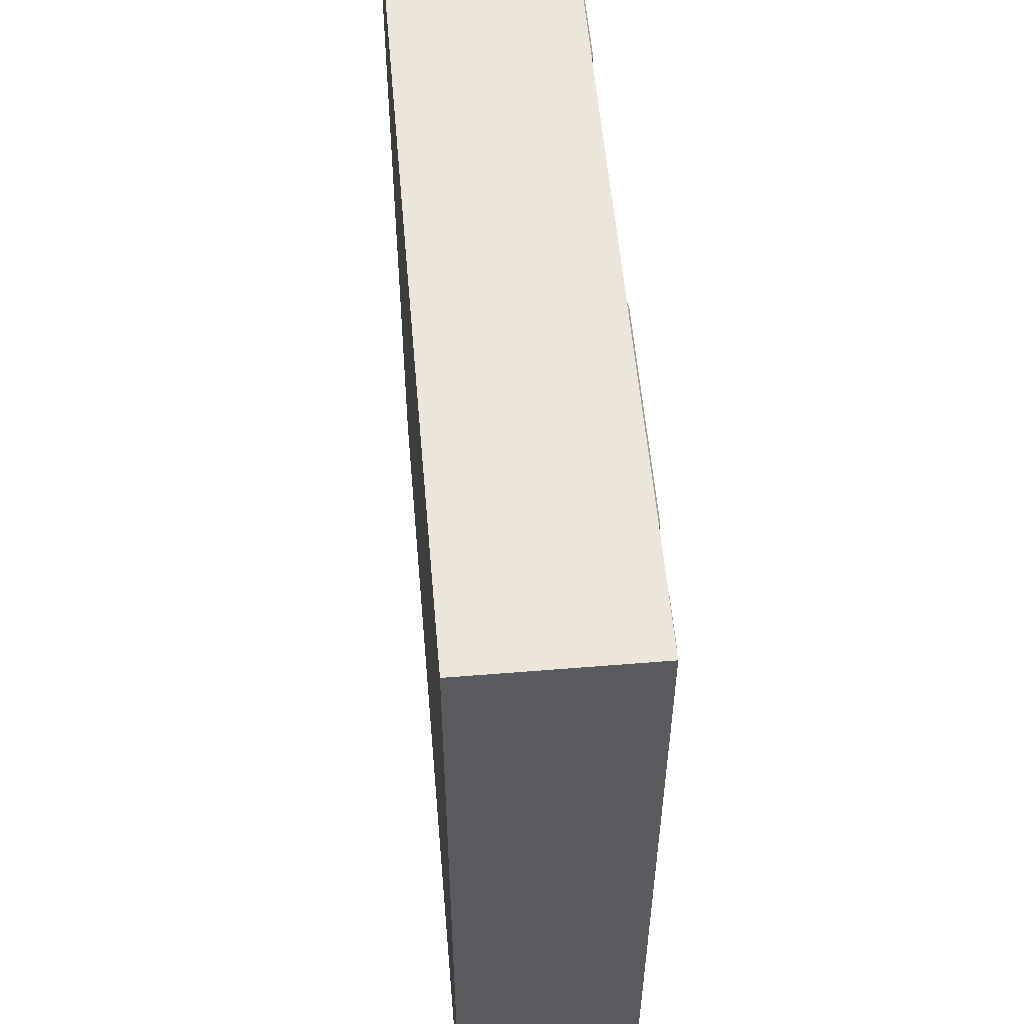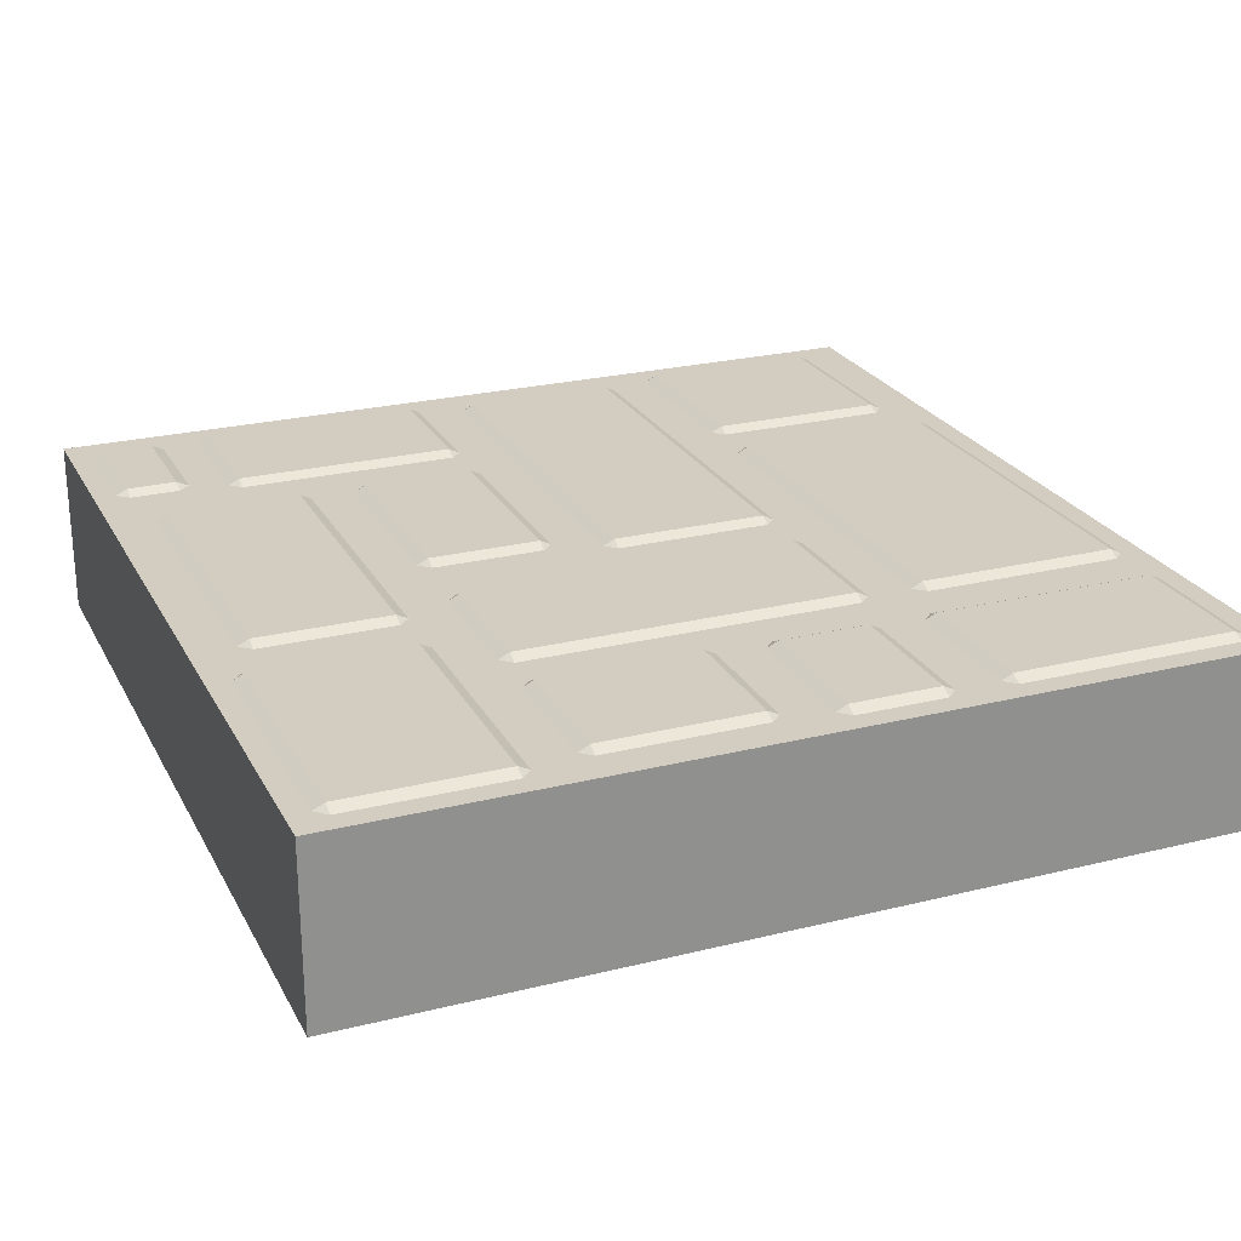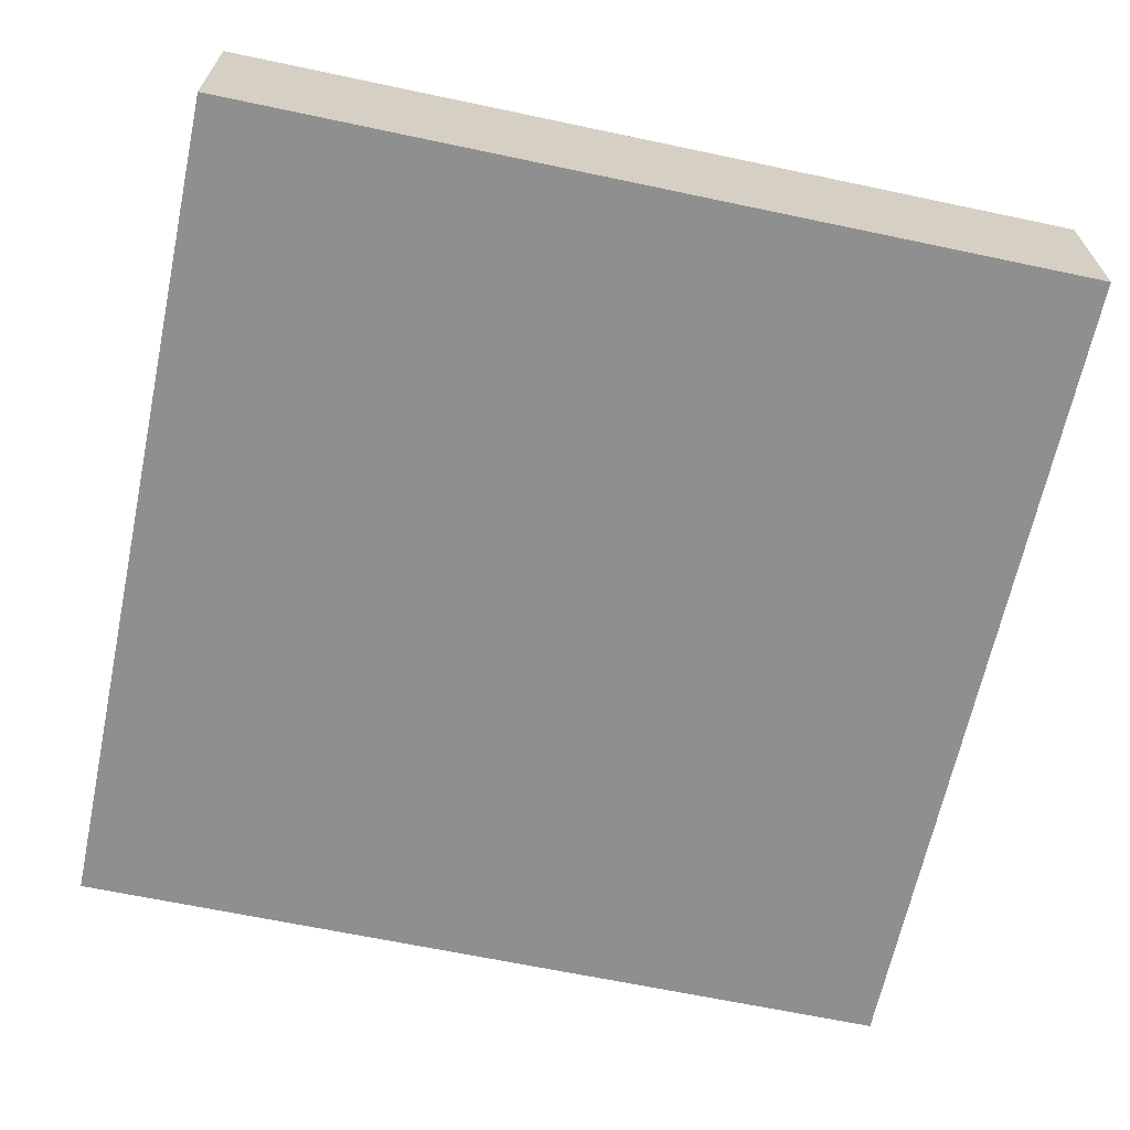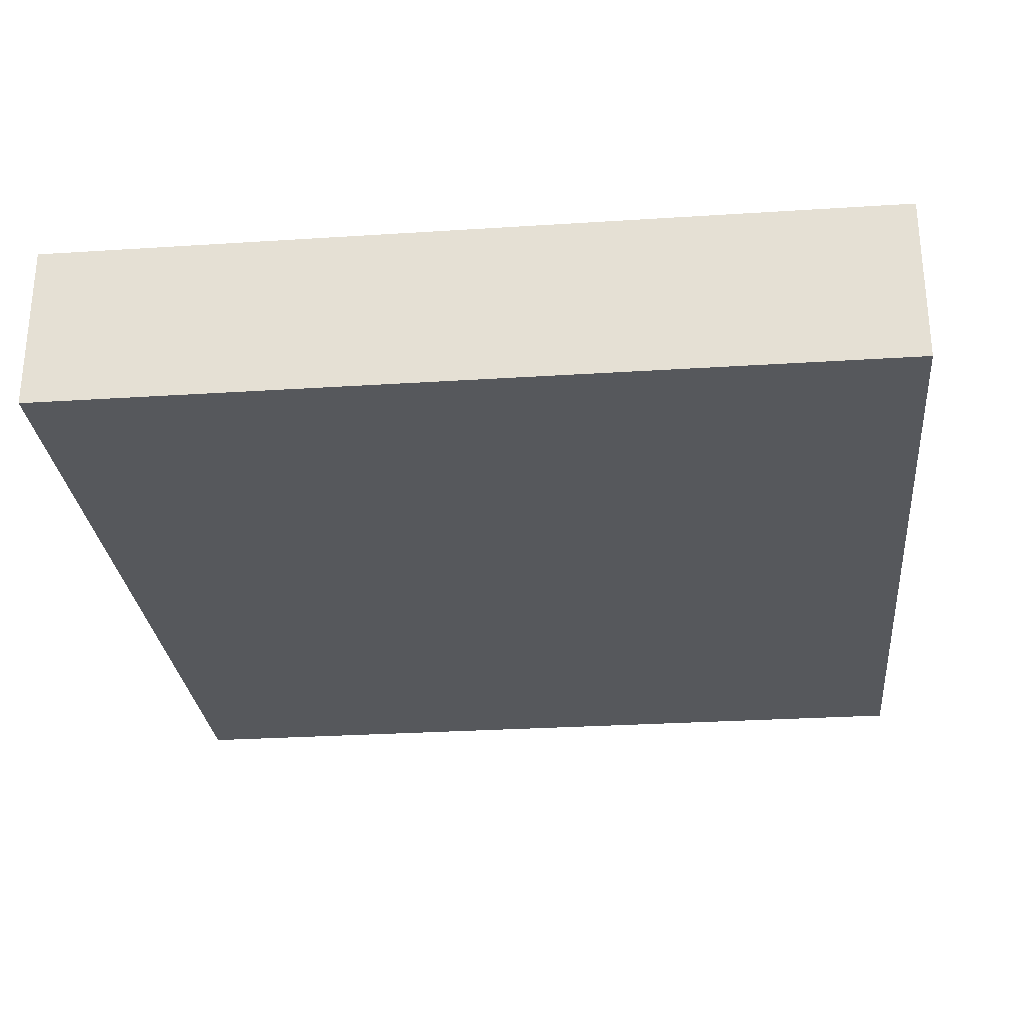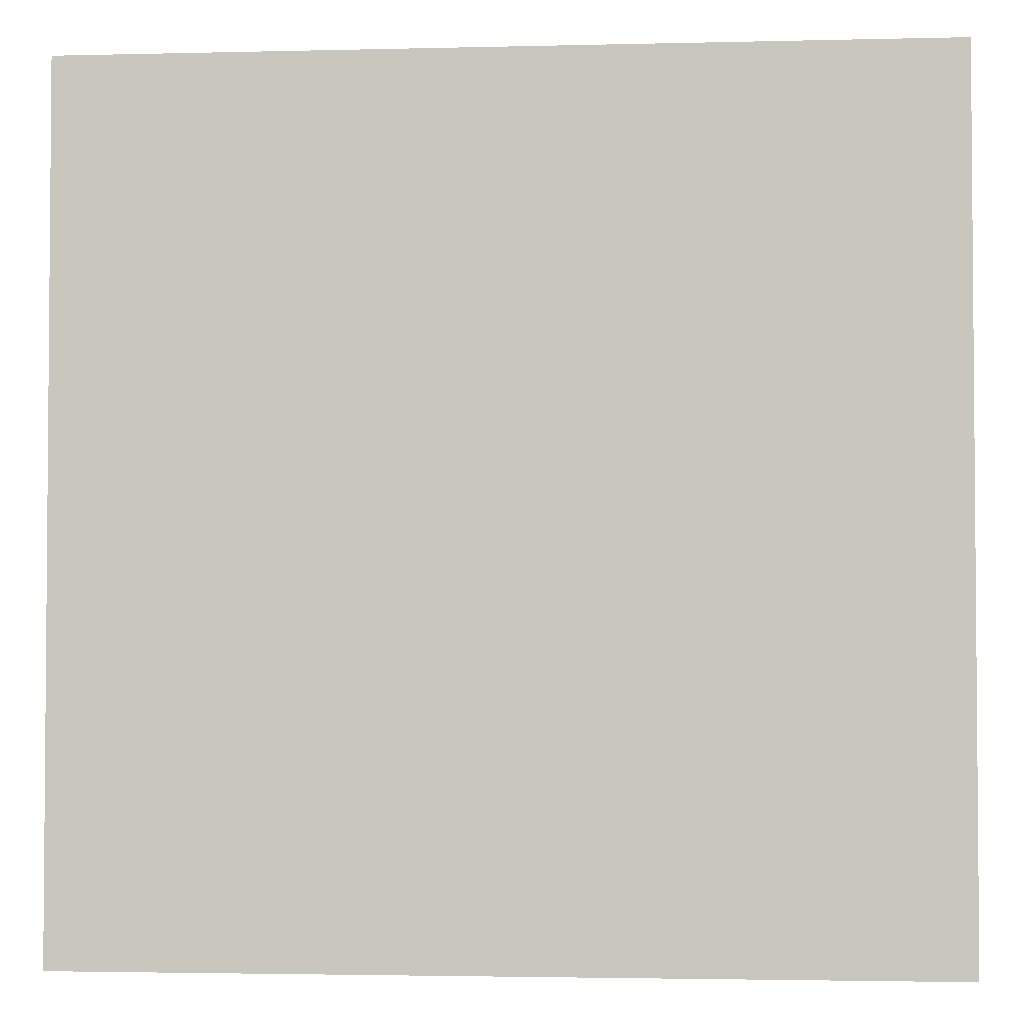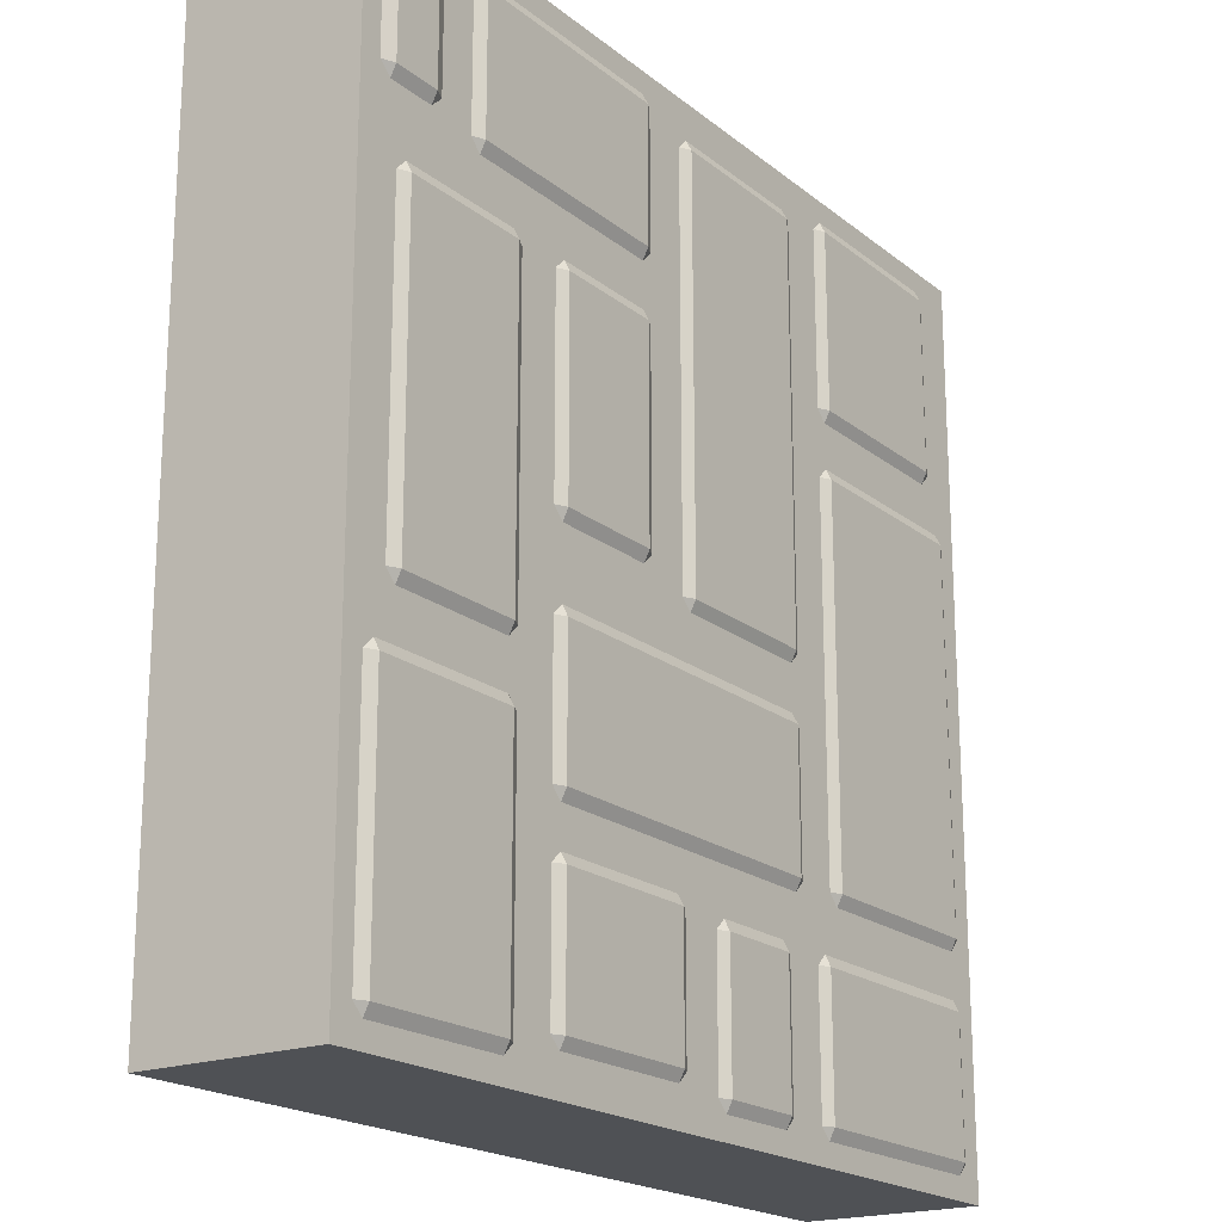
<metadata>
{"format":"obj","ext":"obj","renderer":"f3d","projection":"perspective","resolution":1024,"background":"white","views":[{"elev":55.8,"azim":85.1,"up":"+Z"},{"elev":24.4,"azim":157.7,"up":"+Y"},{"elev":-65.4,"azim":-12.0,"up":"+Y"},{"elev":-28.1,"azim":5.6,"up":"+Y"},{"elev":-2.8,"azim":4.9,"up":"+Z"},{"elev":-19.5,"azim":124.8,"up":"+Z"}]}
</metadata>
<code>
o object1
g object1
v 0.4611 0.00625 0.3292
v 0.4056 0.00625 0.3292
v 0.4056 0.00625 0.4542
v 0.4611 0.00625 0.4542
v 0.4056 -0 0.3167
v 0.4611 -0 0.3167
v 0.4333 -0 0.3167
v 0.3917 -0 0.3292
v -0.3375 -0 0.2167
v -0.0875 -0 -0.025
v -0.3375 -0 0.25
v -0.4375 -0 0.25
v -0.45 -0 0.2625
v -0.45 -0 0.4625
v -0.4375 -0 0.475
v -0.3375 -0 0.475
v -0.3375 -0 0.5
v -0.5 -0 0.5
v -0.5 -0 0.2167
v 0.4333 -0 0.4667
v 0.4611 -0 0.4667
v 0.475 -0 0.4542
v 0.475 -0 0.3292
v 0.4333 -0 0.25
v 0.4375 -0 0.25
v 0.45 -0 0.2375
v 0.45 -0 -0.1125
v 0.4375 -0 -0.125
v 0.4333 -0 -0.125
v 0.4333 -0 -0.175
v 0.4625 -0 -0.175
v 0.475 -0 -0.1875
v 0.475 -0 -0.4625
v 0.4625 -0 -0.475
v 0.4333 -0 -0.475
v 0.4333 -0 -0.5
v 0.5 -0 -0.5
v 0.5 -0 0.5
v 0.4333 -0 0.5
v -0.475 -0 -0.025
v -0.475 -0 0.1875
v -0.4625 -0 0.2
v -0.2375 -0 0.2
v -0.225 -0 0.1875
v -0.225 -0 -0.025
v -0.0875 -0 -0.025
v -0.1625 -0 -0.025
v -0.175 -0 -0.01292
v -0.175 -0 0.2167
v -0.5 -0 -0.025
v 0.075 -0 0.2167
v 0.075 -0 0.2375
v 0.0875 -0 0.25
v 0.2125 -0 0.25
v 0.2125 -0 0.3
v 0.0875 -0 0.3
v 0.075 -0 0.3125
v 0.075 -0 0.4625
v 0.0875 -0 0.475
v 0.2125 -0 0.475
v 0.2125 -0 0.5
v -0.2375 -0 0.475
v -0.225 -0 0.4625
v -0.225 -0 0.2625
v -0.2375 -0 0.25
v -0.175 -0 0.4462
v -0.1625 -0 0.4583
v 0.0125 -0 0.4583
v 0.025 -0 0.4462
v 0.025 -0 0.2167
v -0.0875 -0 -0.3
v -0.0375 -0 -0.3
v -0.025 -0 -0.3125
v -0.025 -0 -0.3758
v 0.025 -0 -0.3758
v 0.025 -0 -0.3044
v 0.0375 -0 -0.2925
v 0.2125 -0 -0.2925
v 0.225 -0 -0.3044
v 0.225 -0 -0.3758
v 0.275 -0 -0.3758
v 0.275 -0 -0.1875
v 0.2875 -0 -0.175
v 0.2875 -0 -0.125
v 0.275 -0 -0.1125
v 0.275 -0 0.2167
v 0.225 -0 0.2167
v 0.225 -0 0.0125
v 0.2125 -0 0
v 0.0875 -0 0
v 0.075 -0 0.0125
v 0.025 -0 -0.01292
v 0.0125 -0 -0.025
v -0.0875 -0 -0.075
v 0.2125 -0 -0.075
v 0.225 -0 -0.0875
v 0.225 -0 -0.2375
v 0.2125 -0 -0.25
v -0.0875 -0 -0.25
v -0.15 -0 -0.3875
v -0.15 -0 -0.3125
v -0.1375 -0 -0.3
v -0.1625 -0 -0.25
v -0.175 -0 -0.2375
v -0.175 -0 -0.0875
v -0.1625 -0 -0.075
v -0.225 -0 -0.2375
v -0.2375 -0 -0.25
v -0.4625 -0 -0.25
v -0.475 -0 -0.2375
v -0.5 -0 -0.3875
v -0.475 -0 -0.3875
v -0.475 -0 -0.3125
v -0.4625 -0 -0.3
v -0.2125 -0 -0.3
v -0.2 -0 -0.3125
v -0.2 -0 -0.3875
v 0.3917 -0 0.4542
v 0.4056 -0 0.4667
v 0.3375 -0 0.475
v 0.35 -0 0.4625
v 0.35 -0 0.3125
v 0.3375 -0 0.3
v 0.225 -0 0.2375
v 0.275 -0 0.2375
v 0.2875 -0 0.25
v -0.025 -0 -0.4625
v -0.0375 -0 -0.475
v -0.0875 -0 -0.475
v -0.0875 -0 -0.5
v 0.2875 -0 -0.475
v 0.275 -0 -0.4625
v 0.225 -0 -0.4472
v 0.2125 -0 -0.4591
v 0.0375 -0 -0.4591
v 0.025 -0 -0.4472
v -0.1375 -0 -0.475
v -0.15 -0 -0.4625
v -0.2 -0 -0.4625
v -0.2125 -0 -0.475
v -0.4625 -0 -0.475
v -0.475 -0 -0.4625
v -0.5 -0 -0.5
v -0.1375 0.00625 -0.4625
v -0.0375 0.00625 -0.4625
v -0.1375 0.00625 -0.3125
v -0.0375 0.00625 -0.3125
v 0.2125 0.00625 -0.3044
v 0.0375 0.00625 -0.3044
v 0.2125 0.00625 -0.4472
v 0.0375 0.00625 -0.4472
v 0.2125 0.00625 0.0125
v 0.2125 0.00625 0.2375
v 0.0875 0.00625 0.2375
v 0.0875 0.00625 0.0125
v -0.4375 0.00625 0.2625
v -0.2375 0.00625 0.2625
v -0.4375 0.00625 0.4625
v -0.2375 0.00625 0.4625
v -0.2125 0.00625 -0.3125
v -0.4625 0.00625 -0.3125
v -0.2125 0.00625 -0.4625
v -0.4625 0.00625 -0.4625
v 0.3375 0.00625 0.3125
v 0.3375 0.00625 0.4625
v 0.0875 0.00625 0.4625
v 0.0875 0.00625 0.3125
v 0.2875 0.00625 -0.4625
v 0.4625 0.00625 -0.4625
v 0.2875 0.00625 -0.1875
v 0.4625 0.00625 -0.1875
v 0.2875 0.00625 -0.1125
v 0.4375 0.00625 -0.1125
v 0.2875 0.00625 0.2375
v 0.4375 0.00625 0.2375
v 0.2125 0.00625 -0.0875
v -0.1625 0.00625 -0.0875
v 0.2125 0.00625 -0.2375
v -0.1625 0.00625 -0.2375
v -0.4625 0.00625 -0.2375
v -0.2375 0.00625 -0.2375
v -0.4625 0.00625 0.1875
v -0.2375 0.00625 0.1875
v -0.1625 0.00625 -0.01292
v 0.0125 0.00625 -0.01292
v -0.1625 0.00625 0.4462
v 0.0125 0.00625 0.4462
v 0.5 -0.2 -0.5
v 0.5 -0.2 0.5
v -0.5 -0.2 0.5
v -0.5 -0.2 -0.5
f 1 2 4
f 2 3 4
f 1 6 7
f 7 5 2
f 2 1 7
f 5 8 2
f 17 16 15
f 18 15 14
f 19 18 13
f 42 19 9
f 49 9 65
f 66 49 64
f 67 66 63
f 61 59 67
f 59 58 68
f 58 69 68
f 57 70 69
f 92 70 91
f 93 92 90
f 95 90 89
f 96 95 85
f 88 86 85
f 125 86 124
f 126 124 55
f 56 55 53
f 55 54 53
f 24 126 123
f 123 122 8
f 121 118 8
f 121 119 118
f 120 39 119
f 21 39 38
f 38 37 32
f 32 26 23
f 26 6 23
f 26 25 6
f 32 27 26
f 31 28 27
f 31 29 28
f 84 29 83
f 29 30 83
f 31 30 29
f 32 31 27
f 37 33 32
f 37 34 33
f 36 35 34
f 131 36 130
f 130 143 140
f 140 139 137
f 139 138 137
f 117 100 138
f 101 100 116
f 103 101 115
f 109 115 114
f 110 114 113
f 113 112 111
f 111 112 142
f 111 50 110
f 41 40 50
f 50 40 110
f 110 113 111
f 110 109 114
f 109 108 115
f 108 107 115
f 107 45 105
f 45 106 105
f 10 94 106
f 45 10 106
f 47 46 45
f 45 48 47
f 45 44 48
f 107 105 115
f 105 104 115
f 104 103 115
f 103 99 102
f 99 71 102
f 99 77 76
f 76 73 72
f 75 74 73
f 127 74 136
f 128 127 135
f 127 136 135
f 74 75 136
f 76 75 73
f 98 78 77
f 98 79 78
f 97 82 79
f 82 81 79
f 133 81 132
f 134 133 132
f 133 80 81
f 81 80 79
f 98 97 79
f 99 98 77
f 76 72 99
f 72 71 99
f 101 116 115
f 103 102 101
f 100 117 116
f 139 117 138
f 143 141 140
f 143 142 141
f 143 111 142
f 140 137 130
f 137 129 130
f 130 128 135
f 130 129 128
f 130 135 131
f 135 134 131
f 134 132 131
f 131 35 36
f 37 36 34
f 32 23 38
f 23 22 38
f 22 21 38
f 21 20 39
f 39 20 119
f 121 120 119
f 122 121 8
f 8 5 123
f 5 24 123
f 5 7 24
f 25 24 6
f 24 7 6
f 126 55 123
f 124 54 55
f 126 125 124
f 86 87 124
f 88 87 86
f 85 83 82
f 85 84 83
f 97 96 82
f 96 85 82
f 95 88 85
f 95 89 88
f 95 93 90
f 95 94 93
f 94 10 93
f 92 91 90
f 70 51 91
f 52 51 70
f 57 52 70
f 57 53 52
f 57 56 53
f 58 57 69
f 120 61 39
f 120 60 61
f 61 60 59
f 59 68 67
f 67 63 62
f 66 64 63
f 49 65 64
f 44 49 48
f 44 43 49
f 9 11 65
f 43 9 49
f 12 11 9
f 43 42 9
f 42 41 19
f 41 50 19
f 13 12 19
f 12 9 19
f 18 14 13
f 67 17 61
f 67 62 17
f 62 16 17
f 18 17 15
f 119 3 118
f 21 22 4
f 145 128 129
f 129 137 144
f 144 145 129
f 146 147 145
f 146 145 144
f 137 138 144
f 100 101 146
f 146 144 100
f 144 138 100
f 101 102 146
f 71 72 147
f 147 146 71
f 146 102 71
f 72 73 147
f 147 73 74
f 74 127 145
f 145 147 74
f 127 128 145
f 78 148 77
f 148 149 77
f 148 150 149
f 150 151 149
f 78 79 148
f 148 79 80
f 80 133 150
f 150 148 80
f 133 134 150
f 135 151 150
f 135 150 134
f 135 136 151
f 75 76 149
f 149 151 75
f 151 136 75
f 149 76 77
f 153 124 87
f 87 88 152
f 152 153 87
f 154 153 152
f 154 152 155
f 89 152 88
f 90 155 152
f 90 152 89
f 155 90 91
f 51 52 154
f 154 155 51
f 155 91 51
f 52 53 154
f 54 153 53
f 153 154 53
f 124 153 54
f 157 65 11
f 11 12 156
f 156 157 11
f 158 159 157
f 158 157 156
f 156 12 13
f 14 158 156
f 14 156 13
f 14 15 158
f 16 62 159
f 159 158 16
f 158 15 16
f 62 63 159
f 64 157 63
f 157 159 63
f 65 157 64
f 115 160 114
f 160 161 114
f 161 160 162
f 161 162 163
f 115 116 160
f 160 116 117
f 117 139 162
f 162 160 117
f 139 140 162
f 141 163 162
f 141 162 140
f 141 142 163
f 112 113 161
f 161 163 112
f 163 142 112
f 113 114 161
f 122 164 121
f 164 165 121
f 166 165 164
f 166 164 167
f 123 164 122
f 164 123 55
f 55 56 167
f 167 164 55
f 167 56 57
f 58 166 167
f 58 167 57
f 58 59 166
f 60 120 165
f 165 166 60
f 166 59 60
f 120 121 165
f 169 34 35
f 35 131 168
f 168 169 35
f 170 171 169
f 170 169 168
f 168 131 132
f 168 132 81
f 81 82 170
f 170 168 81
f 82 83 170
f 30 31 171
f 171 170 30
f 170 83 30
f 31 32 171
f 33 169 32
f 169 171 32
f 34 169 33
f 173 28 29
f 29 84 172
f 172 173 29
f 174 175 173
f 174 173 172
f 84 85 172
f 86 125 174
f 174 172 86
f 172 85 86
f 125 126 174
f 24 25 175
f 175 174 24
f 174 126 24
f 25 26 175
f 27 173 26
f 173 175 26
f 27 28 173
f 177 106 94
f 94 95 176
f 176 177 94
f 177 176 178
f 177 178 179
f 95 96 176
f 97 178 96
f 178 176 96
f 97 98 178
f 99 103 179
f 179 178 99
f 178 98 99
f 103 104 179
f 105 177 179
f 105 179 104
f 105 106 177
f 109 180 181
f 109 181 108
f 182 183 181
f 182 181 180
f 180 109 110
f 40 41 182
f 182 180 40
f 180 110 40
f 41 42 182
f 43 183 42
f 183 182 42
f 43 44 183
f 183 44 45
f 45 107 181
f 181 183 45
f 107 108 181
f 46 47 184
f 184 185 46
f 185 93 46
f 186 187 185
f 186 185 184
f 47 48 184
f 184 48 49
f 49 66 186
f 186 184 49
f 66 67 186
f 68 187 67
f 187 186 67
f 68 69 187
f 70 92 185
f 185 187 70
f 187 69 70
f 92 93 185
f 188 37 189
f 37 38 189
f 190 191 188
f 190 188 189
f 189 38 39
f 61 190 189
f 17 18 190
f 61 17 190
f 189 39 61
f 111 143 191
f 191 190 50
f 190 19 50
f 190 18 19
f 50 111 191
f 36 37 188
f 188 191 130
f 191 143 130
f 130 36 188
f 23 6 1
f 23 1 22
f 1 4 22
f 20 21 4
f 4 3 20
f 3 119 20
f 118 3 2
f 118 2 8

</code>
